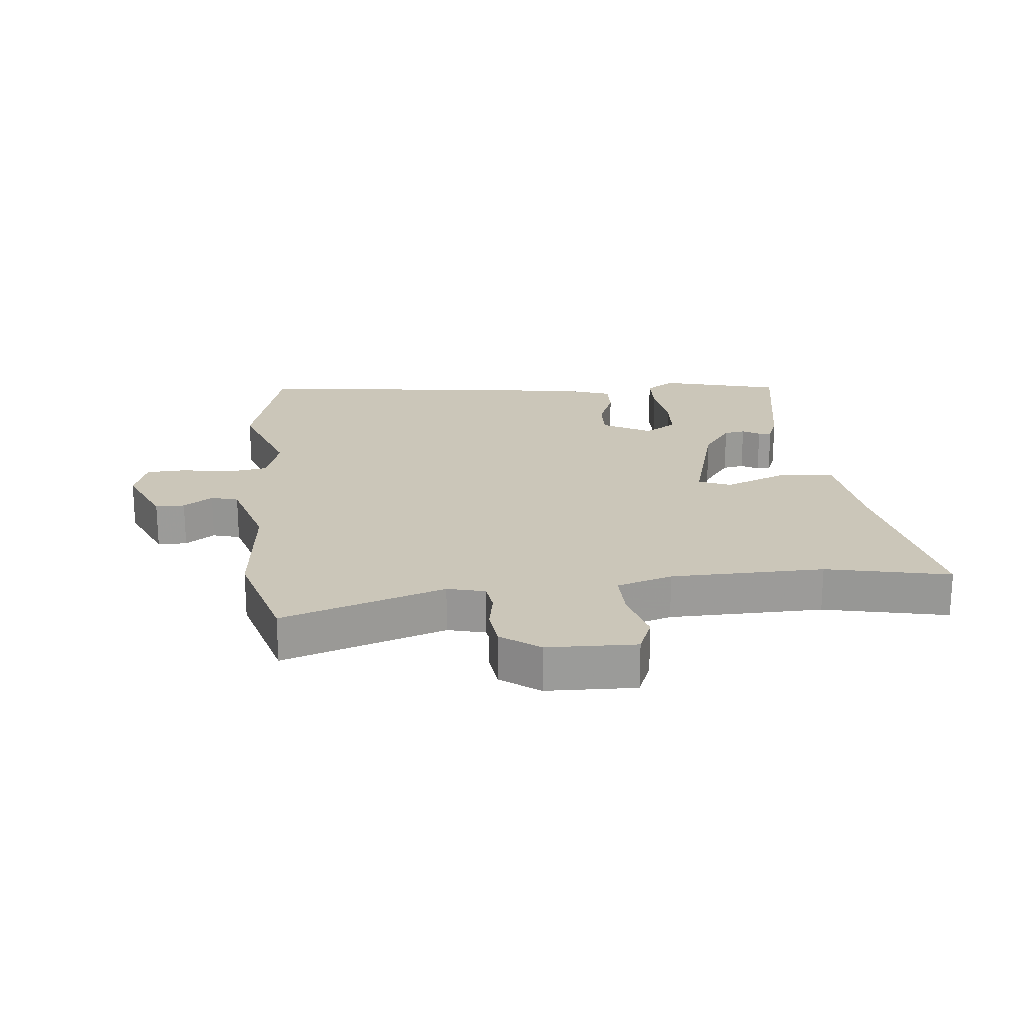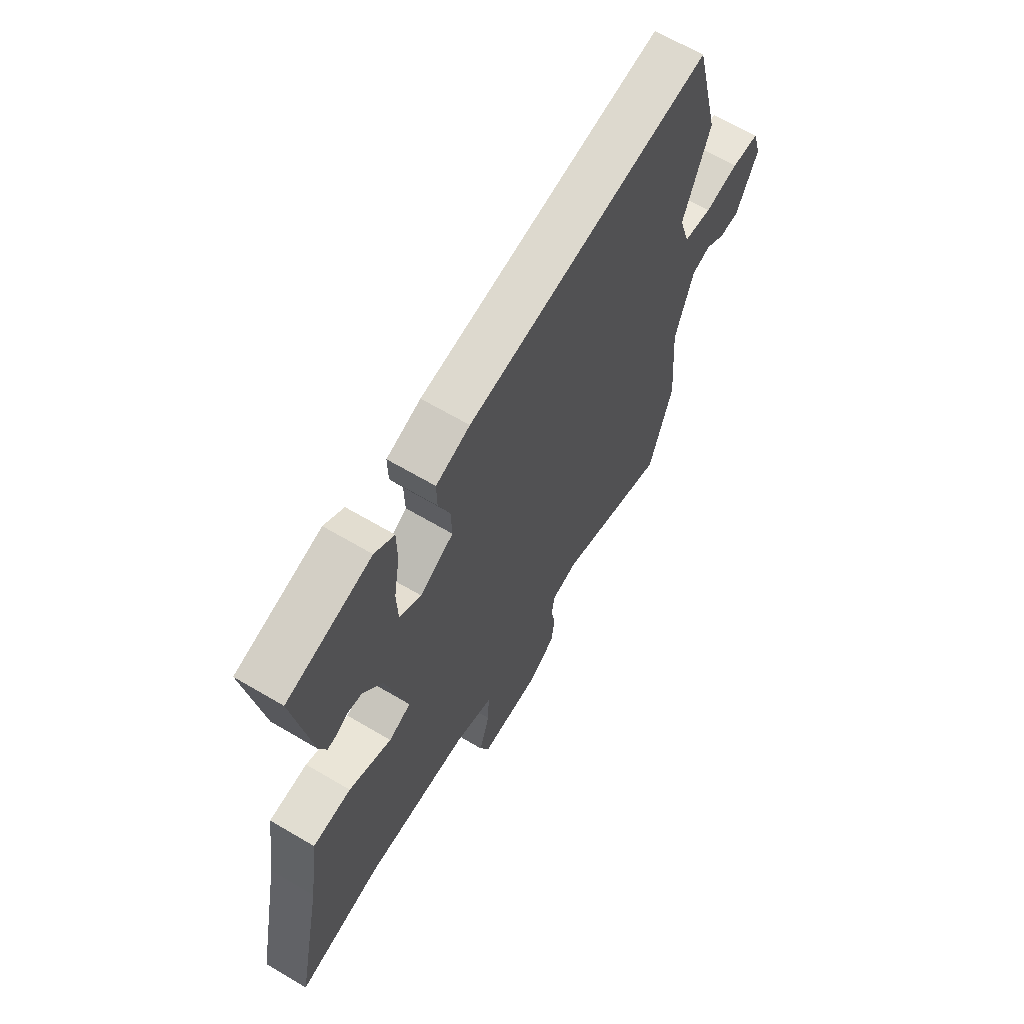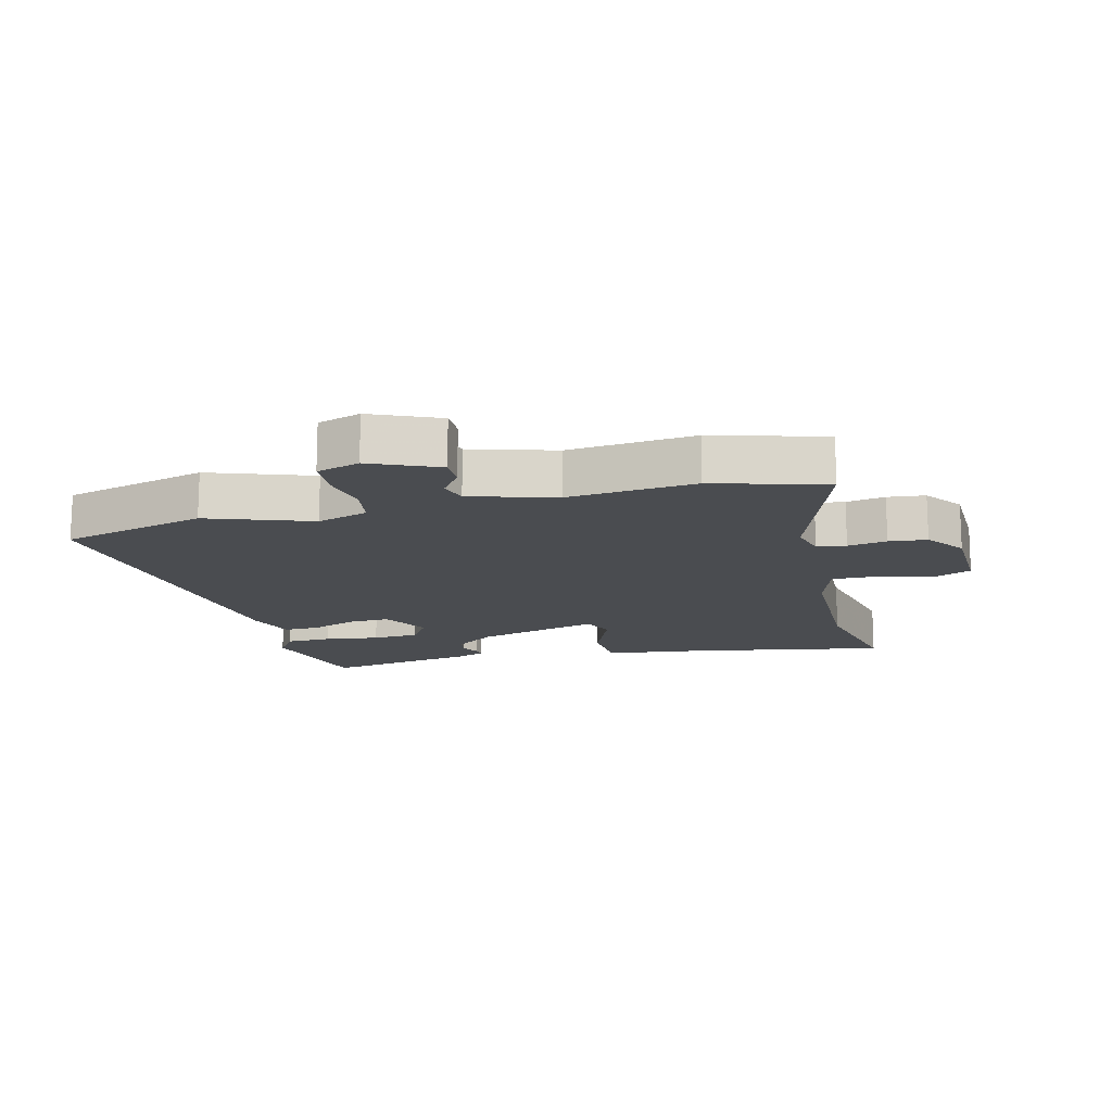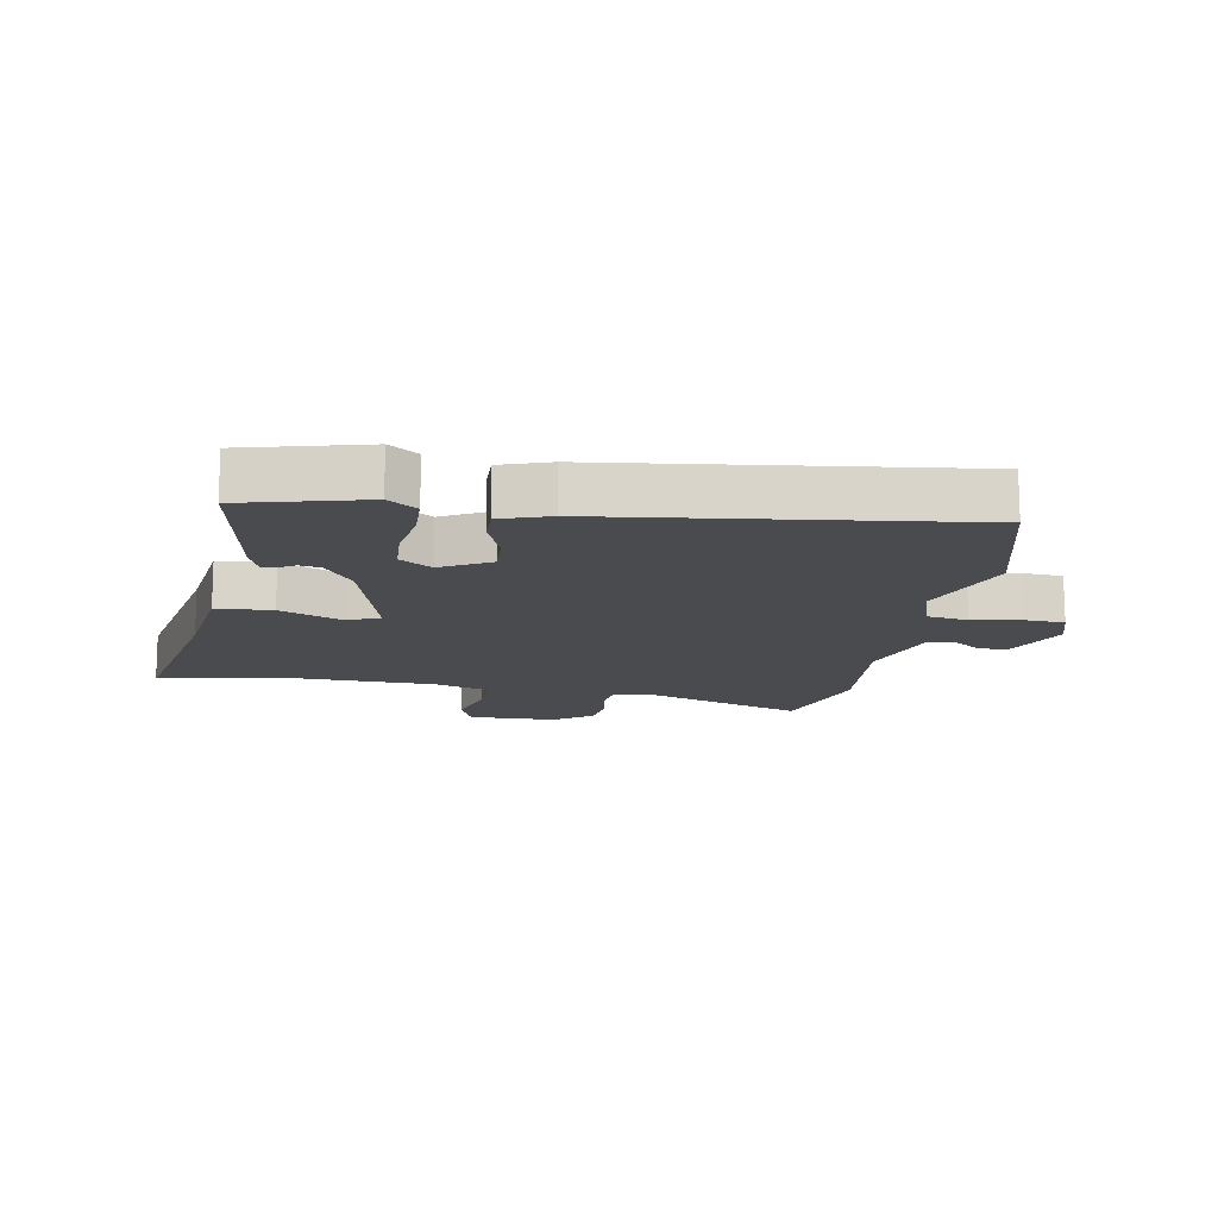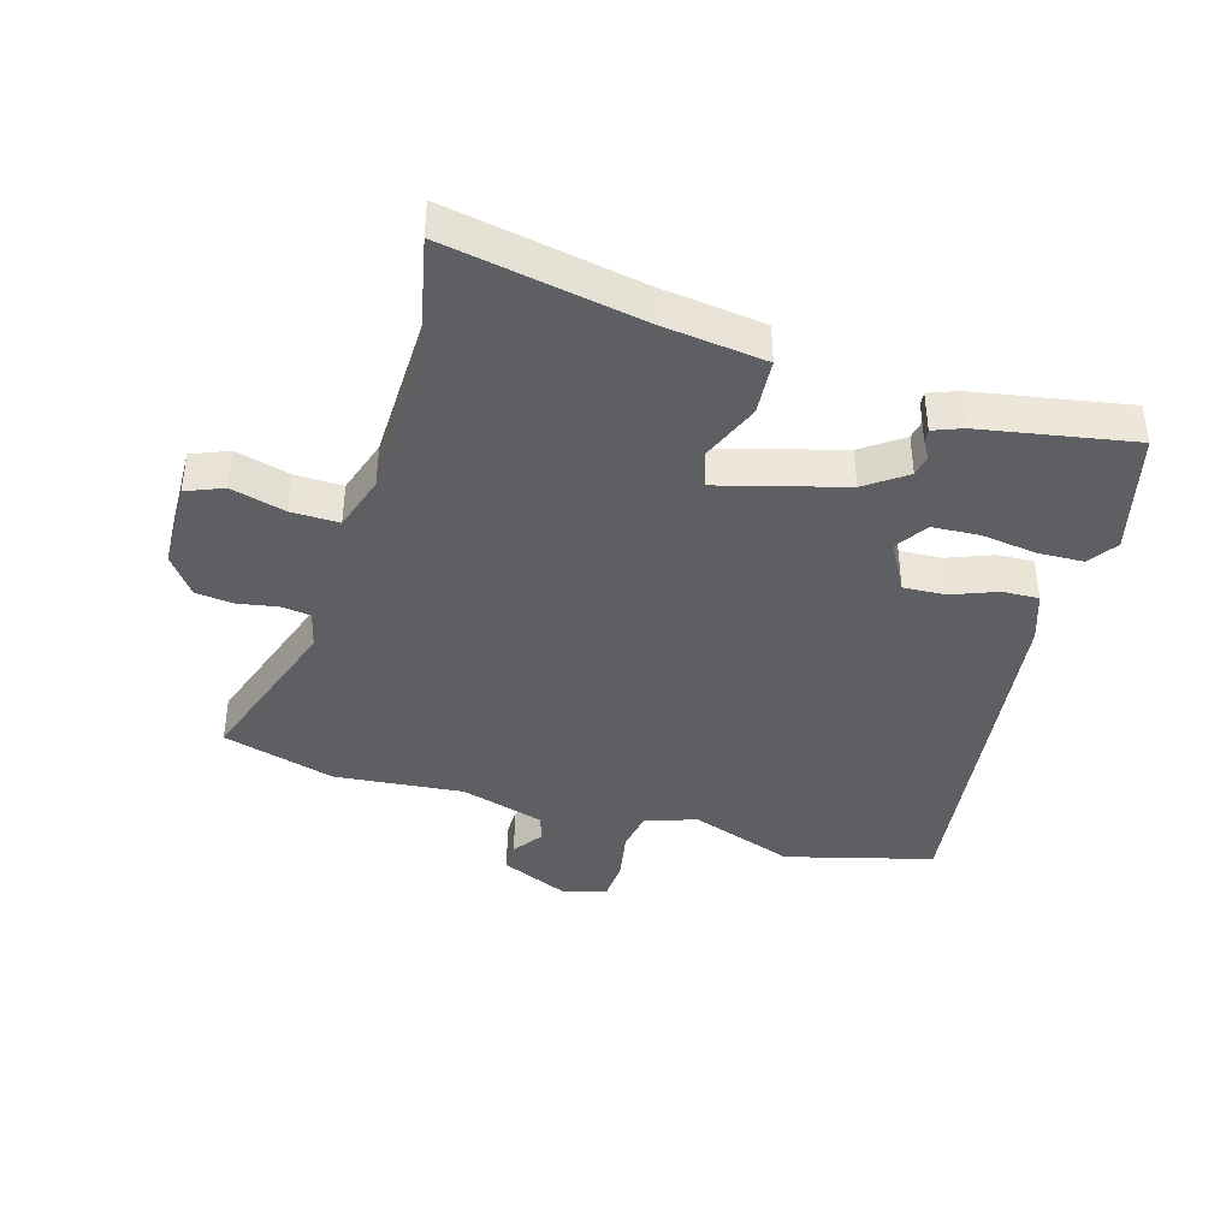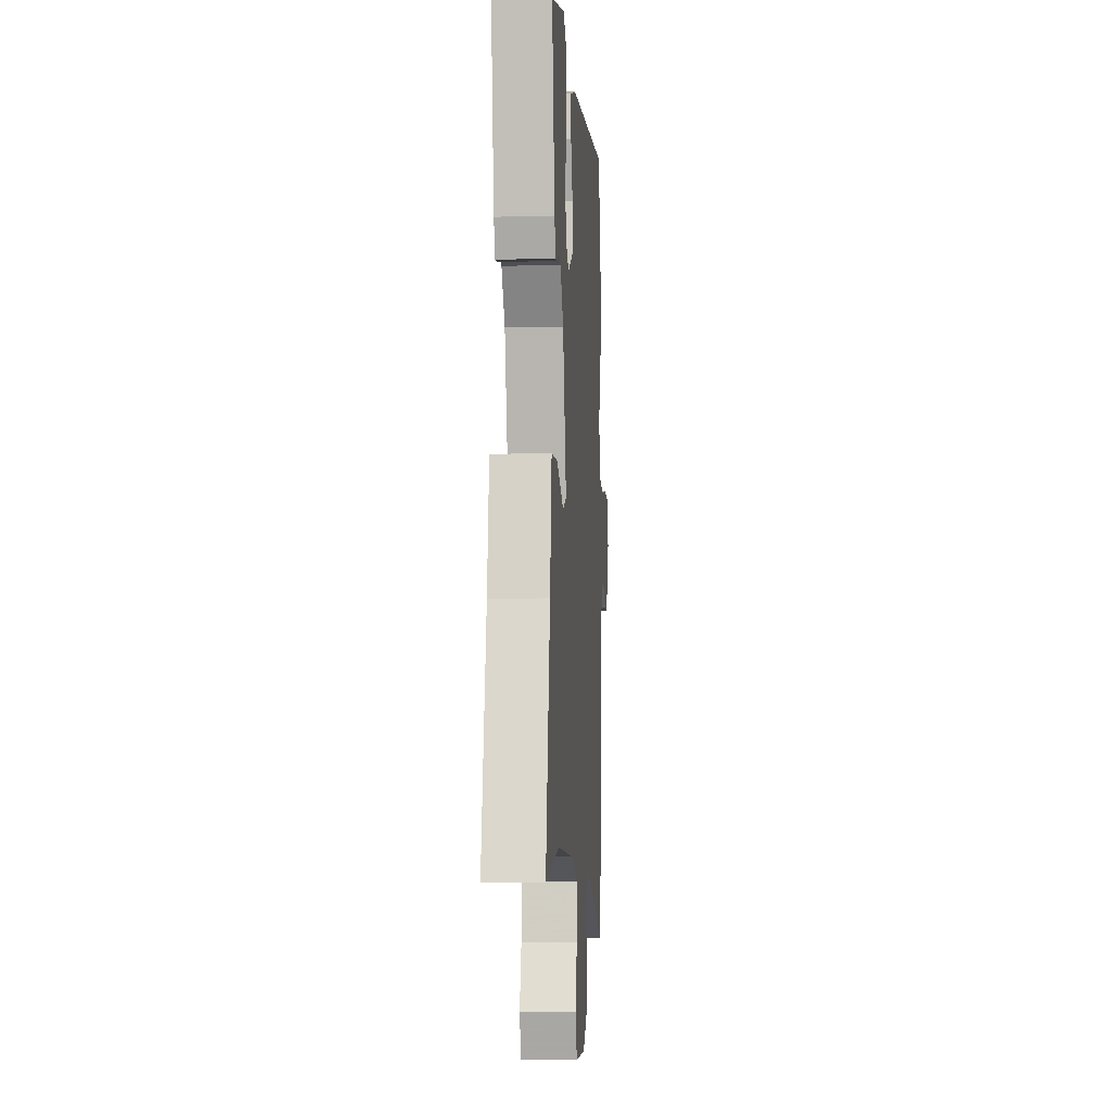
<metadata>
{"format":"obj","ext":"obj","renderer":"f3d","projection":"perspective","resolution":1024,"background":"white","views":[{"elev":20.8,"azim":175.4,"up":"+Y"},{"elev":65.4,"azim":-59.3,"up":"+Z"},{"elev":-14.9,"azim":105.3,"up":"+Y"},{"elev":-14.2,"azim":-9.1,"up":"+Y"},{"elev":-40.2,"azim":-105.4,"up":"+Y"},{"elev":-6.5,"azim":-86.0,"up":"+Z"}]}
</metadata>
<code>
v 0.486 0.07 0.556
v 0.544 0.07 0.321
v 0.482 0.07 0.156
v 0.507 0.07 0.073
v 0.573 0.07 0.061
v 0.652 0.07 0.074
v 0.716 0.07 0.069
v 0.737 0.07 -0.001
v 0.687 0.07 -0.109
v 0.64 0.07 -0.108
v 0.594 0.07 -0.074
v 0.55 0.07 -0.086
v 0.507 0.07 -0.221
v 0.523 0.07 -0.426
v 0.468 0.07 -0.605
v 0.208 0.07 -0.512
v 0.147 0.07 -0.526
v 0.14 0.07 -0.573
v 0.15 0.07 -0.636
v 0.142 0.07 -0.697
v 0.079 0.07 -0.741
v -0.064 0.07 -0.742
v -0.087 0.07 -0.682
v -0.062 0.07 -0.596
v -0.059 0.07 -0.52
v -0.148 0.07 -0.49
v -0.394 0.07 -0.48
v -0.593 0.07 -0.518
v -0.53 0.07 -0.208
v -0.506 0.07 -0.043
v -0.416 0.07 -0.038
v -0.316 0.07 -0.081
v -0.264 0.07 -0.06
v -0.315 0.07 0.139
v -0.36 0.07 0.204
v -0.394 0.07 0.211
v -0.422 0.07 0.195
v -0.443 0.07 0.193
v -0.46 0.07 0.239
v -0.499 0.07 0.484
v -0.302 0.07 0.531
v -0.256 0.07 0.498
v -0.255 0.07 0.425
v -0.269 0.07 0.337
v -0.266 0.07 0.262
v -0.215 0.07 0.228
v -0.136 0.07 0.27
v -0.138 0.07 0.337
v -0.165 0.07 0.41
v -0.166 0.07 0.468
v -0.086 0.07 0.494
v 0.486 0 0.556
v 0.544 0 0.321
v 0.482 0 0.156
v 0.507 0 0.073
v 0.573 0 0.061
v 0.652 0 0.074
v 0.716 0 0.069
v 0.737 0 -0.001
v 0.687 0 -0.109
v 0.64 0 -0.108
v 0.594 0 -0.074
v 0.55 0 -0.086
v 0.507 0 -0.221
v 0.523 0 -0.426
v 0.468 0 -0.605
v 0.208 0 -0.512
v 0.147 0 -0.526
v 0.14 0 -0.573
v 0.15 0 -0.636
v 0.142 0 -0.697
v 0.079 0 -0.741
v -0.064 0 -0.742
v -0.087 0 -0.682
v -0.062 0 -0.596
v -0.059 0 -0.52
v -0.148 0 -0.49
v -0.394 0 -0.48
v -0.593 0 -0.518
v -0.53 0 -0.208
v -0.506 0 -0.043
v -0.416 0 -0.038
v -0.316 0 -0.081
v -0.264 0 -0.06
v -0.315 0 0.139
v -0.36 0 0.204
v -0.394 0 0.211
v -0.422 0 0.195
v -0.443 0 0.193
v -0.46 0 0.239
v -0.499 0 0.484
v -0.302 0 0.531
v -0.256 0 0.498
v -0.255 0 0.425
v -0.269 0 0.337
v -0.266 0 0.262
v -0.215 0 0.228
v -0.136 0 0.27
v -0.138 0 0.337
v -0.165 0 0.41
v -0.166 0 0.468
v -0.086 0 0.494
f 1 2 3
f 51 1 3
f 50 51 3
f 49 50 3
f 48 49 3
f 47 48 3 4
f 46 47 4
f 42 43 44
f 41 42 44
f 40 41 44
f 39 40 44
f 38 39 44
f 37 38 44
f 36 37 44
f 35 36 44 45
f 34 35 45 46
f 29 30 31 32
f 29 32 33
f 28 29 33
f 27 28 33
f 26 27 33
f 34 46 4
f 33 34 4
f 26 33 4
f 25 26 4
f 22 23 24
f 21 22 24
f 20 21 24
f 19 20 24
f 18 19 24
f 13 14 15 16
f 12 13 16 17
f 9 10 11
f 8 9 11
f 7 8 11
f 6 7 11
f 5 6 11
f 5 11 12
f 4 5 12 17
f 17 18 24 25
f 4 17 25
f 54 53 52
f 54 52 102
f 54 102 101
f 54 101 100
f 54 100 99
f 55 54 99 98
f 55 98 97
f 95 94 93
f 95 93 92
f 95 92 91
f 95 91 90
f 95 90 89
f 95 89 88
f 95 88 87
f 96 95 87 86
f 97 96 86 85
f 83 82 81 80
f 84 83 80
f 84 80 79
f 84 79 78
f 84 78 77
f 55 97 85
f 55 85 84
f 55 84 77
f 55 77 76
f 75 74 73
f 75 73 72
f 75 72 71
f 75 71 70
f 75 70 69
f 67 66 65 64
f 68 67 64 63
f 62 61 60
f 62 60 59
f 62 59 58
f 62 58 57
f 62 57 56
f 63 62 56
f 68 63 56 55
f 76 75 69 68
f 76 68 55
f 1 52 53 2
f 2 53 54 3
f 3 54 55 4
f 4 55 56 5
f 5 56 57 6
f 6 57 58 7
f 7 58 59 8
f 8 59 60 9
f 9 60 61 10
f 10 61 62 11
f 11 62 63 12
f 12 63 64 13
f 13 64 65 14
f 14 65 66 15
f 15 66 67 16
f 16 67 68 17
f 17 68 69 18
f 18 69 70 19
f 19 70 71 20
f 20 71 72 21
f 21 72 73 22
f 22 73 74 23
f 23 74 75 24
f 24 75 76 25
f 25 76 77 26
f 26 77 78 27
f 27 78 79 28
f 28 79 80 29
f 29 80 81 30
f 30 81 82 31
f 31 82 83 32
f 32 83 84 33
f 33 84 85 34
f 34 85 86 35
f 35 86 87 36
f 36 87 88 37
f 37 88 89 38
f 38 89 90 39
f 39 90 91 40
f 40 91 92 41
f 41 92 93 42
f 42 93 94 43
f 43 94 95 44
f 44 95 96 45
f 45 96 97 46
f 46 97 98 47
f 47 98 99 48
f 48 99 100 49
f 49 100 101 50
f 50 101 102 51
f 51 102 52 1

</code>
